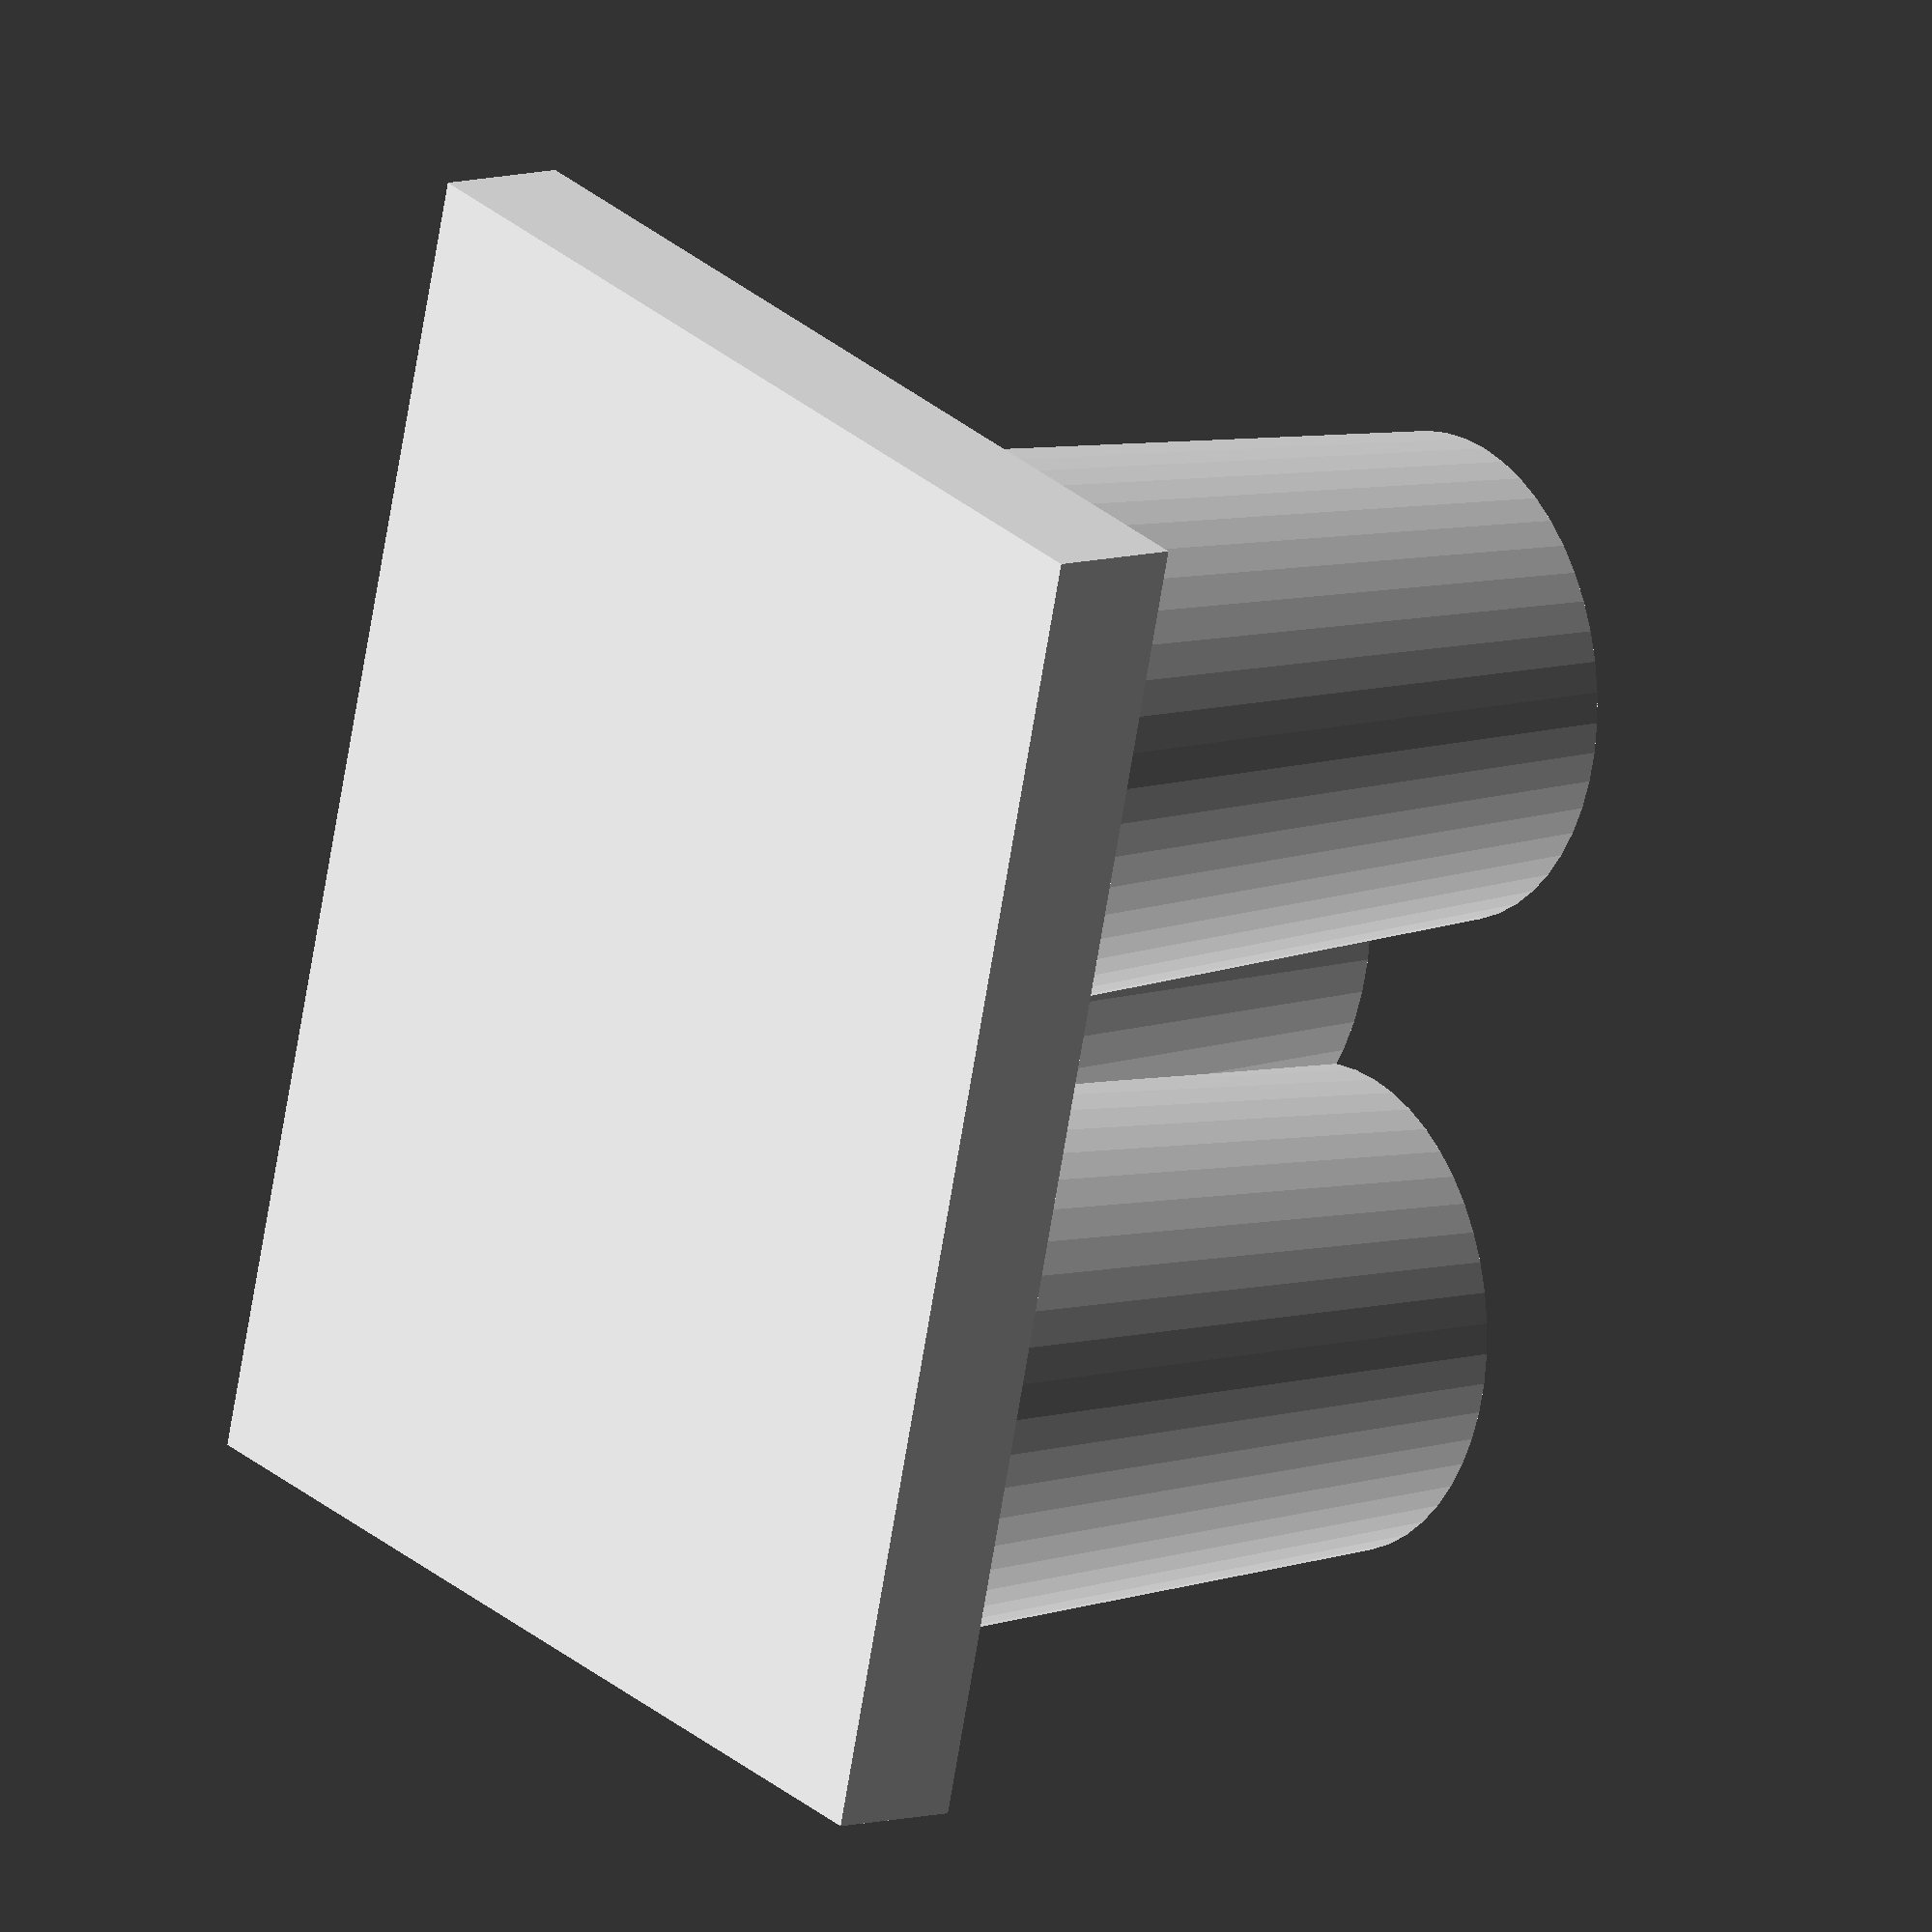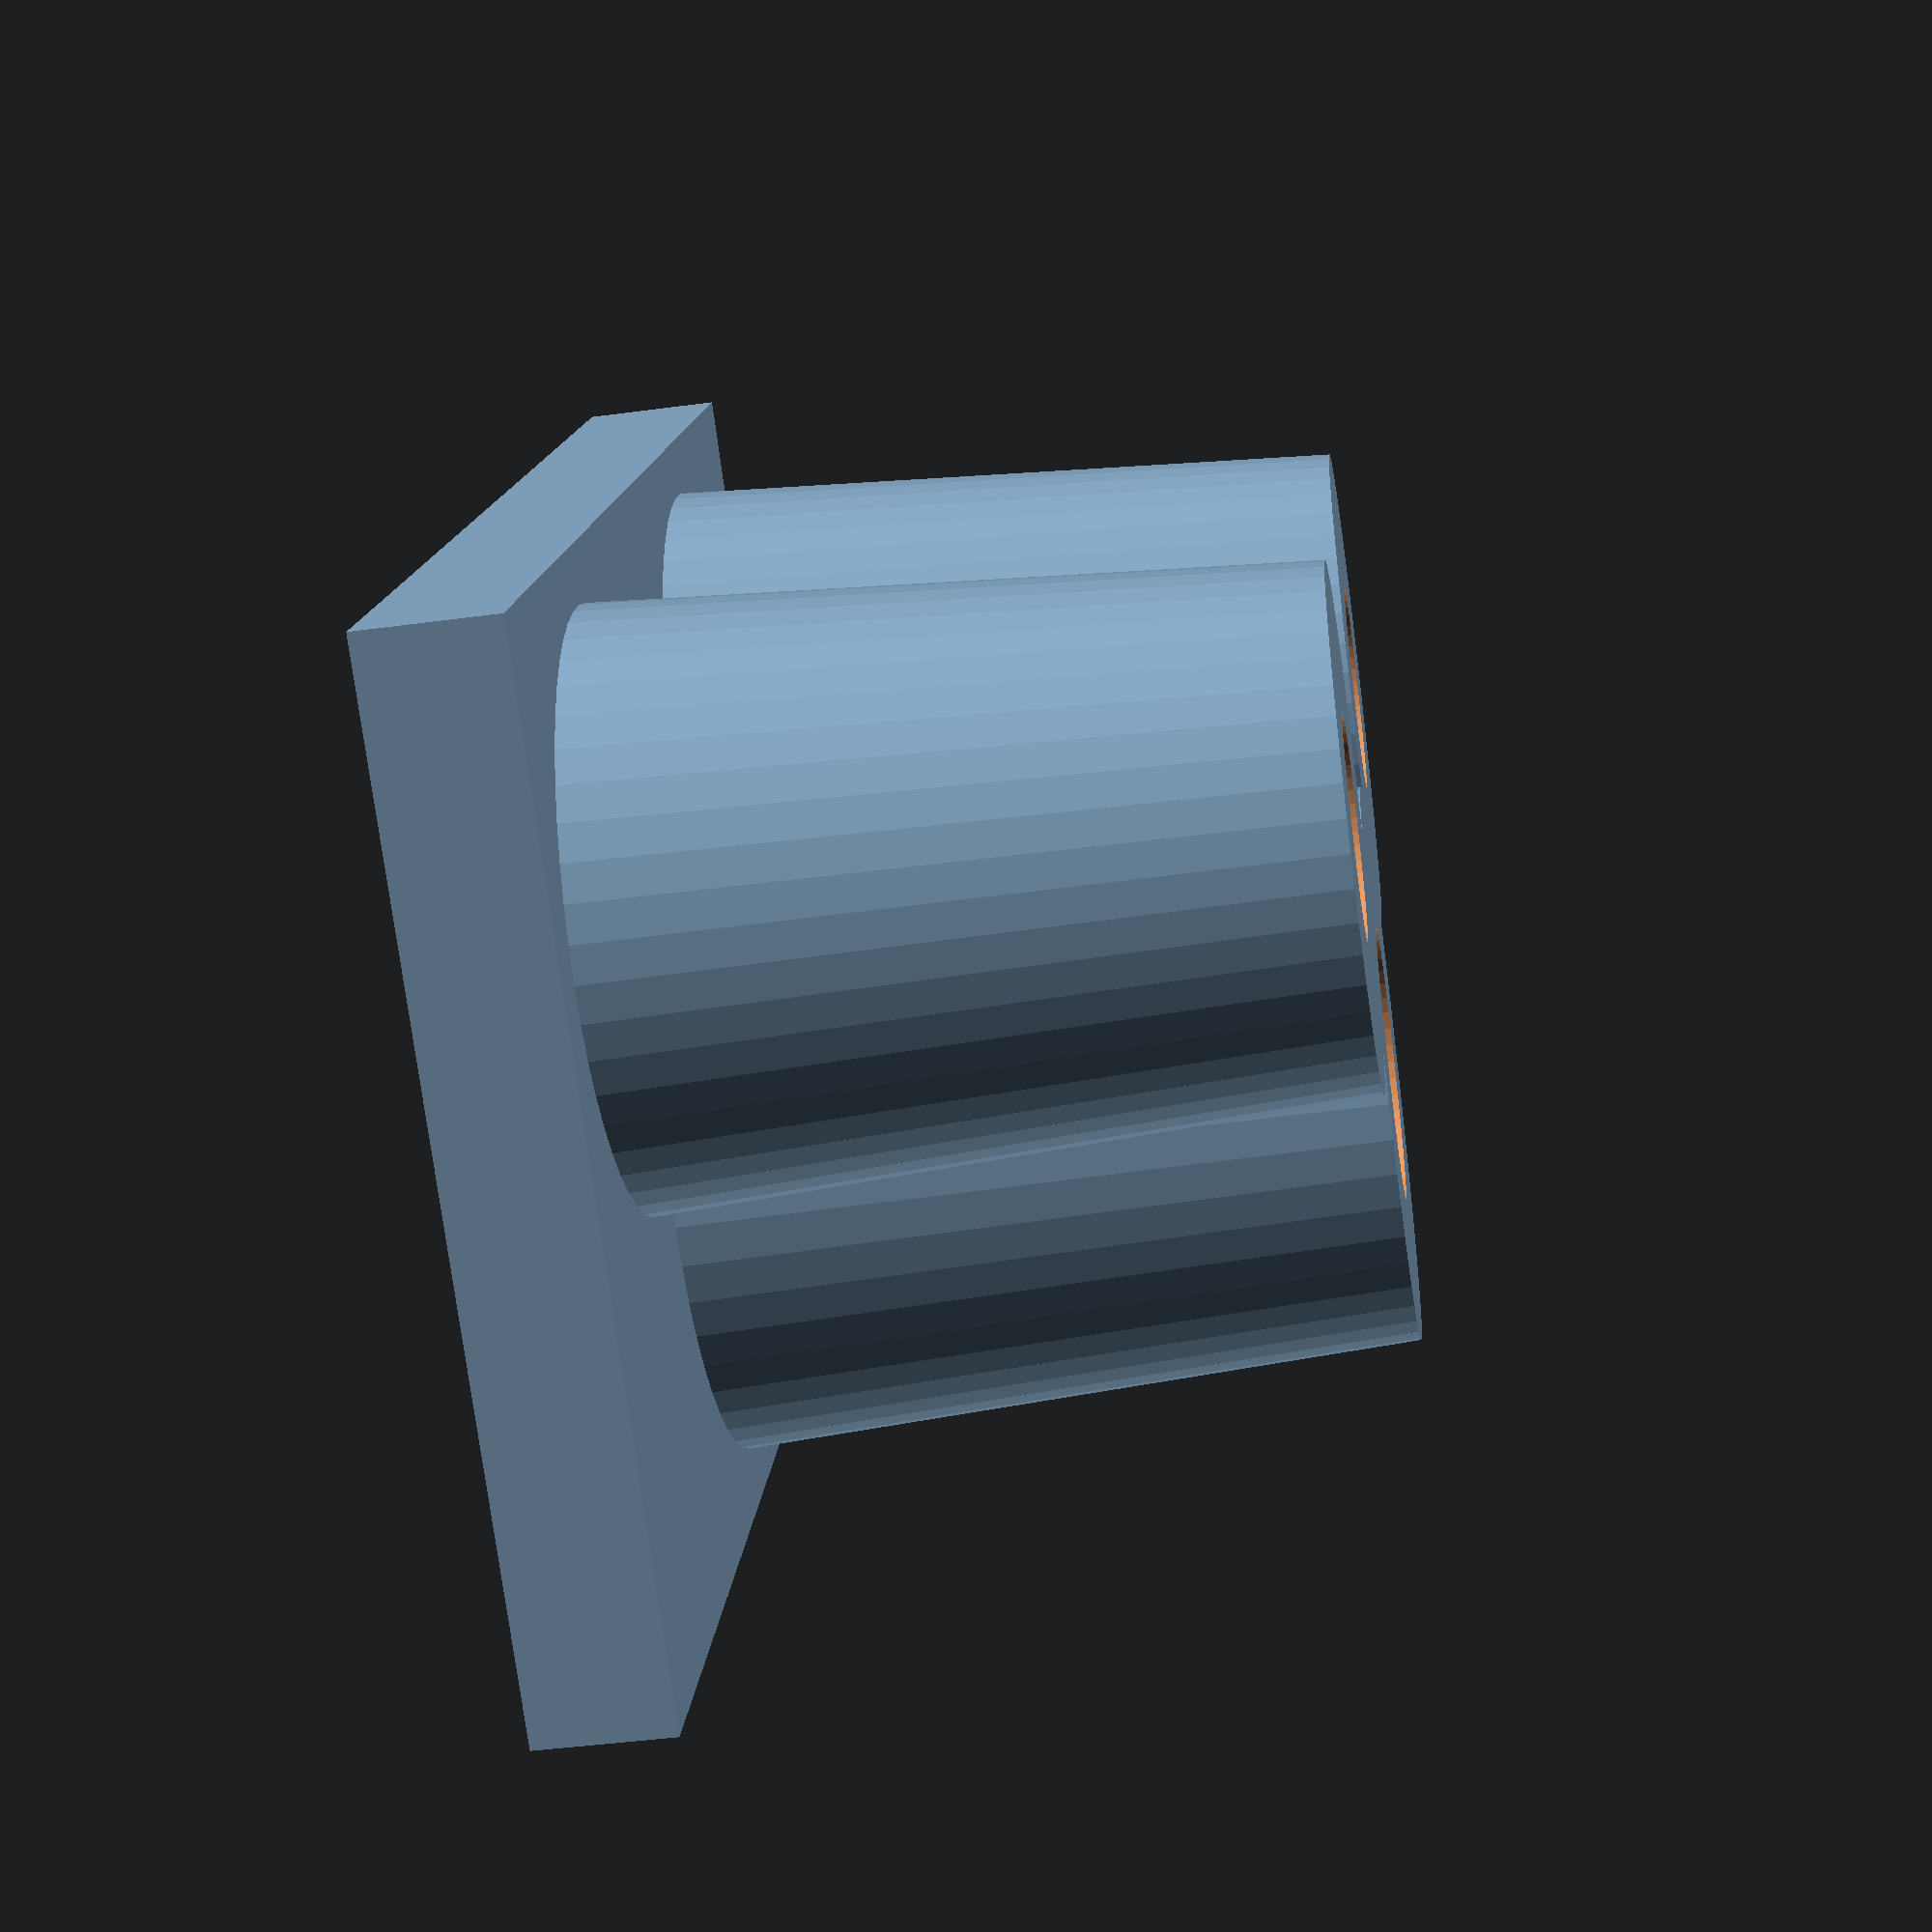
<openscad>
$fn=50;
union() {
  translate([0,0,5]) difference() {
    union() {
      translate([5,0,0]) cylinder(r2=7.2/2,r1=8.4/2,h=10,center=true);
      translate([0,4.65,0]) cylinder(r2=8.1/2,r1=9.3/2,h=10,center=true);
      translate([-5,0,0]) cylinder(r2=7.2/2,r1=8.4/2,h=10,center=true);
    }
    translate([5,0,0]) cylinder(r=3.1/2,h=10.1,center=true);
    translate([0,4.65,0]) cylinder(r=4.0/2,h=10.1,center=true);
    translate([-5,0,0]) cylinder(r=3.1/2,h=10.1,center=true);
  }
  translate([0,2.5,-1]) cube([20,15,2],center=true);
}
</openscad>
<views>
elev=351.3 azim=74.9 roll=231.7 proj=o view=solid
elev=45.4 azim=120.8 roll=278.8 proj=p view=wireframe
</views>
